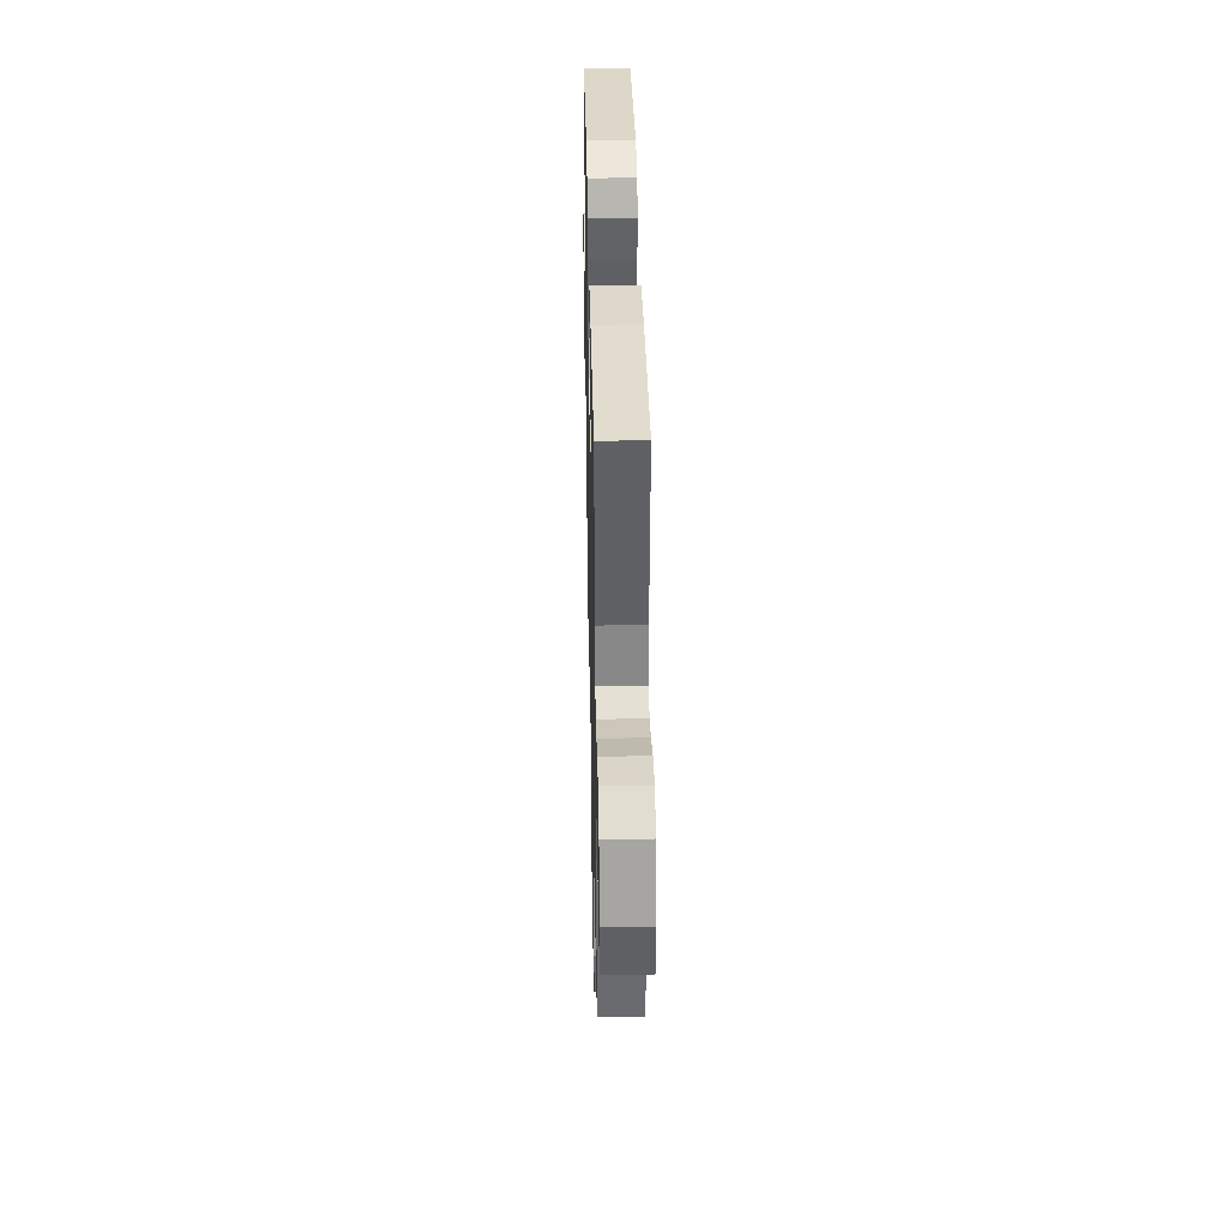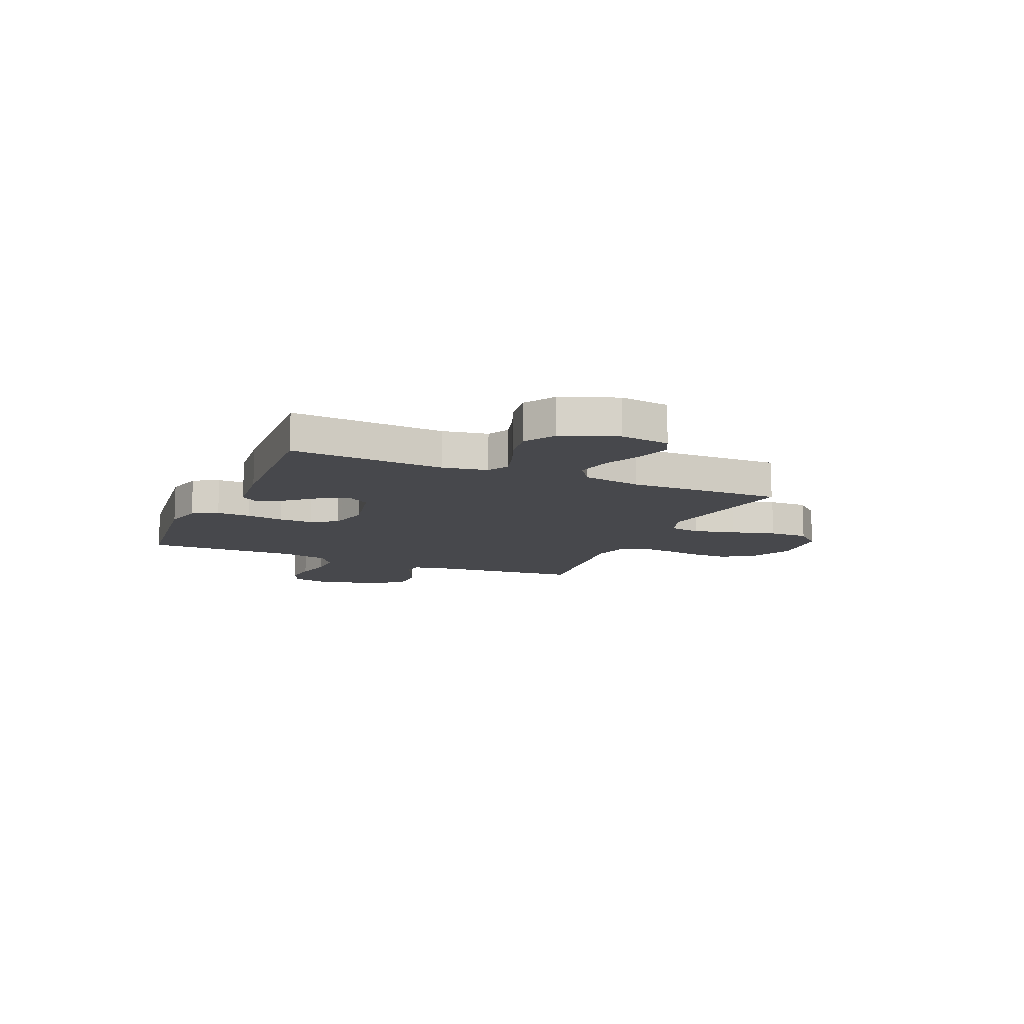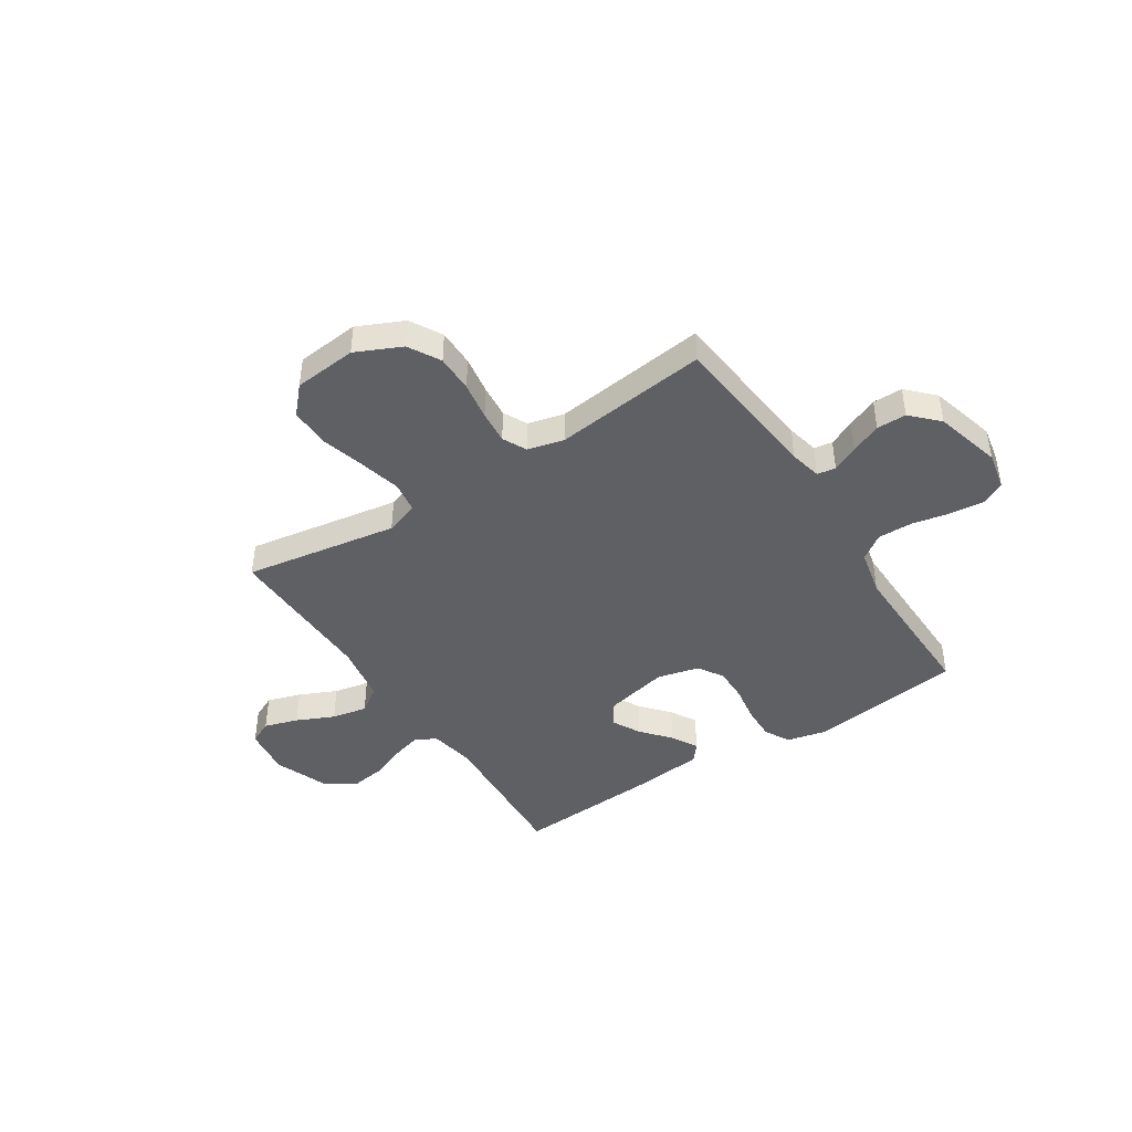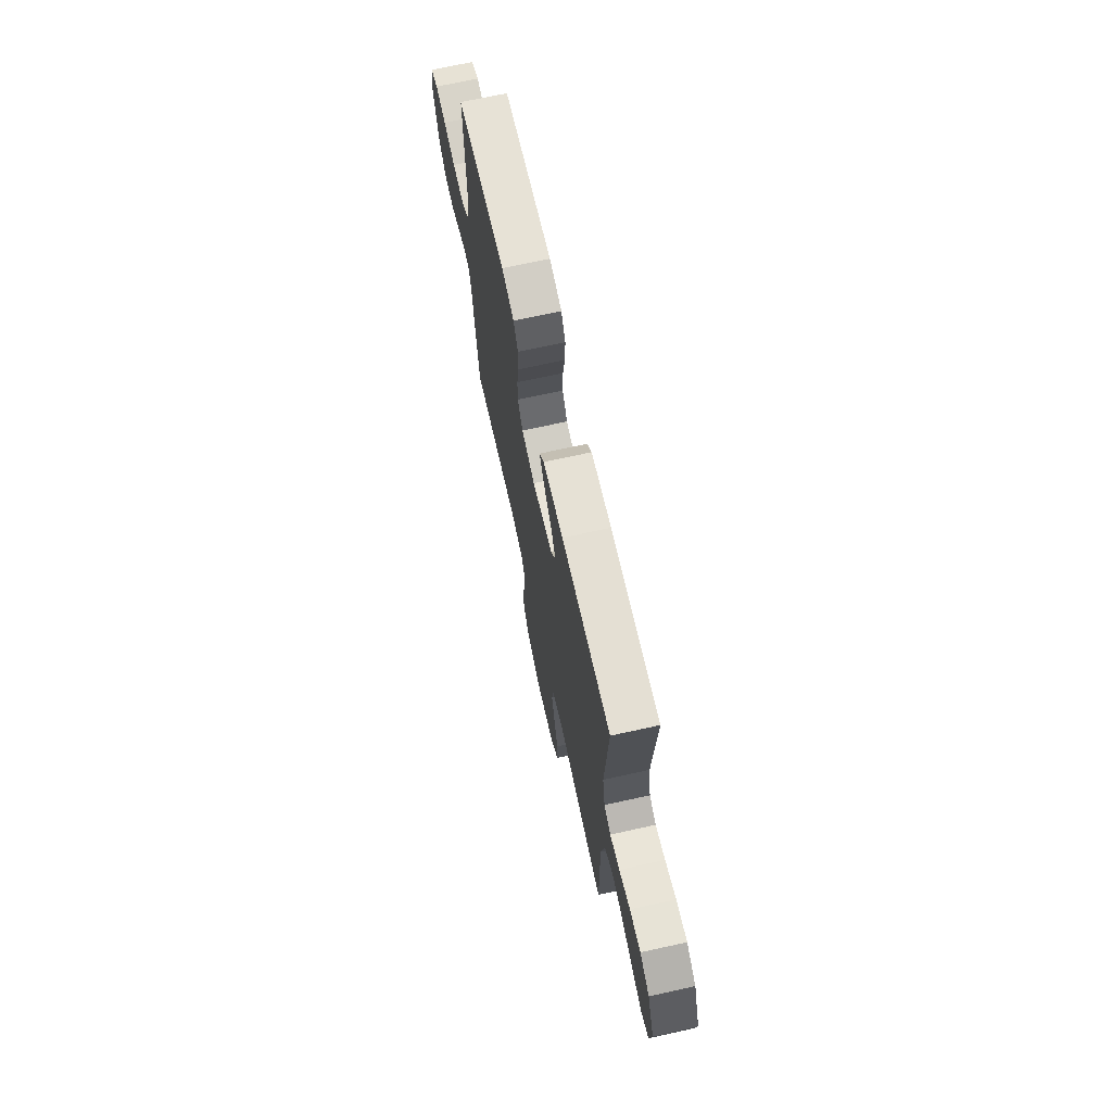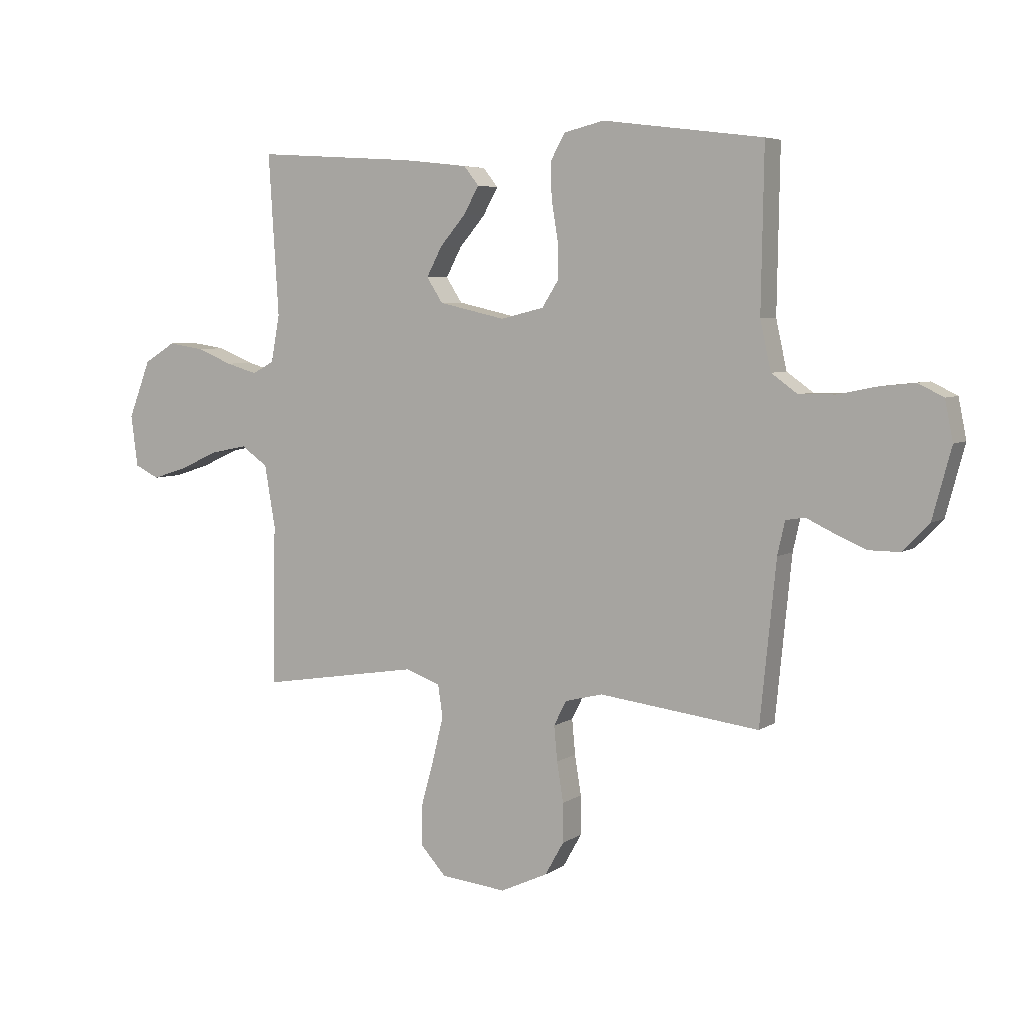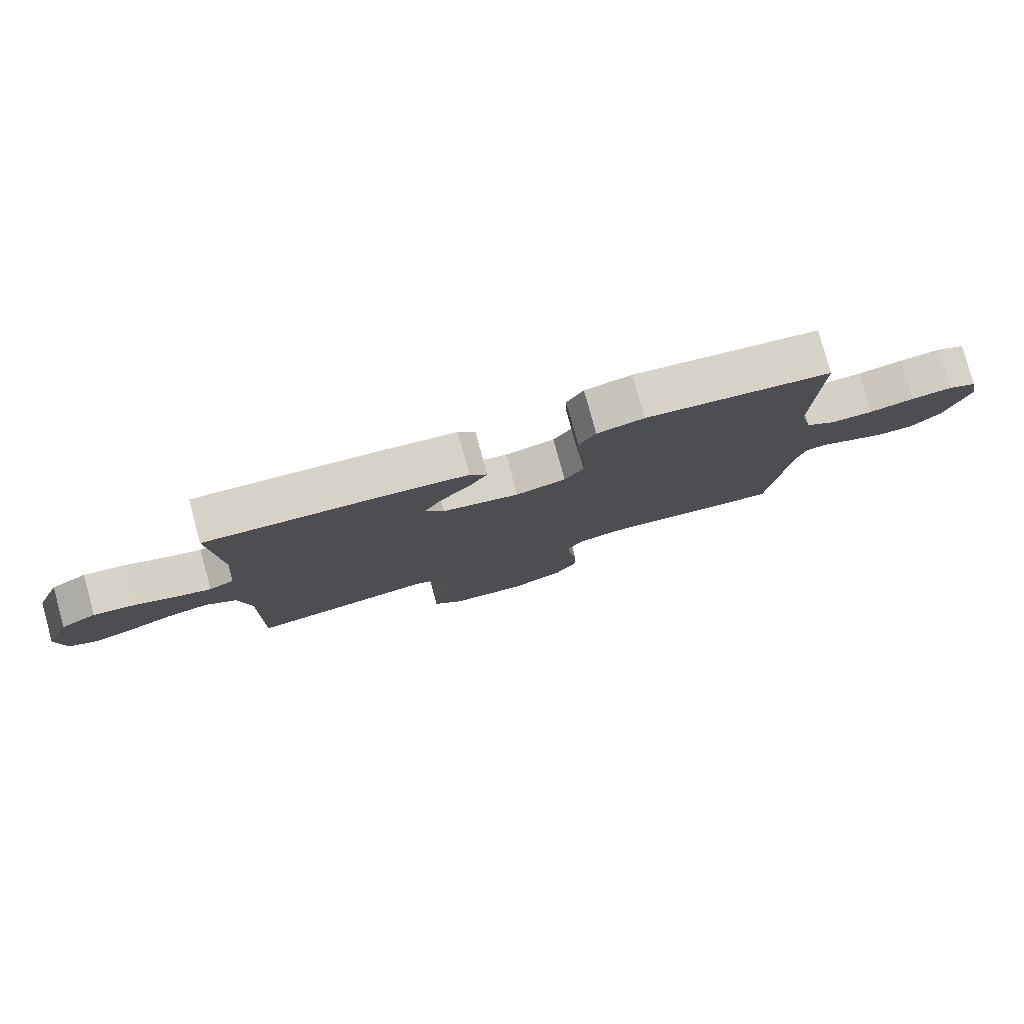
<metadata>
{"format":"obj","ext":"obj","renderer":"f3d","projection":"perspective","resolution":1024,"background":"white","views":[{"elev":37.6,"azim":88.8,"up":"+Z"},{"elev":-11.6,"azim":66.5,"up":"+Y"},{"elev":-43.5,"azim":-147.0,"up":"+Y"},{"elev":70.0,"azim":77.6,"up":"+Z"},{"elev":5.5,"azim":-151.2,"up":"+Z"},{"elev":79.7,"azim":164.6,"up":"+Z"}]}
</metadata>
<code>
v -0.5 0.07 -0.5
v -0.53 0.07 -0.2
v -0.544 0.07 -0.138
v -0.58 0.07 -0.132
v -0.631 0.07 -0.156
v -0.69 0.07 -0.181
v -0.748 0.07 -0.181
v -0.798 0.07 -0.13
v -0.833 0.07 0
v -0.818 0.07 0.074
v -0.771 0.07 0.097
v -0.705 0.07 0.09
v -0.632 0.07 0.075
v -0.564 0.07 0.074
v -0.515 0.07 0.109
v -0.495 0.07 0.2
v -0.5 0.07 0.5
v -0.2 0.07 0.538
v -0.124 0.07 0.52
v -0.097 0.07 0.471
v -0.099 0.07 0.405
v -0.111 0.07 0.332
v -0.112 0.07 0.265
v -0.081 0.07 0.216
v 0 0.07 0.196
v 0.125 0.07 0.224
v 0.155 0.07 0.27
v 0.126 0.07 0.325
v 0.078 0.07 0.381
v 0.049 0.07 0.432
v 0.077 0.07 0.467
v 0.2 0.07 0.481
v 0.5 0.07 0.5
v 0.481 0.07 0.2
v 0.497 0.07 0.112
v 0.538 0.07 0.09
v 0.597 0.07 0.107
v 0.664 0.07 0.134
v 0.731 0.07 0.144
v 0.79 0.07 0.108
v 0.832 0.07 0
v 0.819 0.07 -0.096
v 0.773 0.07 -0.118
v 0.707 0.07 -0.097
v 0.634 0.07 -0.064
v 0.565 0.07 -0.05
v 0.515 0.07 -0.085
v 0.495 0.07 -0.2
v 0.5 0.07 -0.5
v 0.2 0.07 -0.451
v 0.135 0.07 -0.474
v 0.126 0.07 -0.534
v 0.146 0.07 -0.615
v 0.17 0.07 -0.702
v 0.171 0.07 -0.779
v 0.123 0.07 -0.831
v 0 0.07 -0.843
v -0.089 0.07 -0.802
v -0.124 0.07 -0.74
v -0.124 0.07 -0.667
v -0.112 0.07 -0.593
v -0.106 0.07 -0.528
v -0.129 0.07 -0.482
v -0.2 0.07 -0.464
v -0.5 0 -0.5
v -0.53 0 -0.2
v -0.544 0 -0.138
v -0.58 0 -0.132
v -0.631 0 -0.156
v -0.69 0 -0.181
v -0.748 0 -0.181
v -0.798 0 -0.13
v -0.833 0 0
v -0.818 0 0.074
v -0.771 0 0.097
v -0.705 0 0.09
v -0.632 0 0.075
v -0.564 0 0.074
v -0.515 0 0.109
v -0.495 0 0.2
v -0.5 0 0.5
v -0.2 0 0.538
v -0.124 0 0.52
v -0.097 0 0.471
v -0.099 0 0.405
v -0.111 0 0.332
v -0.112 0 0.265
v -0.081 0 0.216
v 0 0 0.196
v 0.125 0 0.224
v 0.155 0 0.27
v 0.126 0 0.325
v 0.078 0 0.381
v 0.049 0 0.432
v 0.077 0 0.467
v 0.2 0 0.481
v 0.5 0 0.5
v 0.481 0 0.2
v 0.497 0 0.112
v 0.538 0 0.09
v 0.597 0 0.107
v 0.664 0 0.134
v 0.731 0 0.144
v 0.79 0 0.108
v 0.832 0 0
v 0.819 0 -0.096
v 0.773 0 -0.118
v 0.707 0 -0.097
v 0.634 0 -0.064
v 0.565 0 -0.05
v 0.515 0 -0.085
v 0.495 0 -0.2
v 0.5 0 -0.5
v 0.2 0 -0.451
v 0.135 0 -0.474
v 0.126 0 -0.534
v 0.146 0 -0.615
v 0.17 0 -0.702
v 0.171 0 -0.779
v 0.123 0 -0.831
v 0 0 -0.843
v -0.089 0 -0.802
v -0.124 0 -0.74
v -0.124 0 -0.667
v -0.112 0 -0.593
v -0.106 0 -0.528
v -0.129 0 -0.482
v -0.2 0 -0.464
f 59 60 61
f 58 59 61
f 57 58 61
f 56 57 61
f 55 56 61
f 54 55 61
f 53 54 61
f 52 53 61 62
f 51 52 62 63
f 48 49 50
f 51 63 64
f 50 51 64
f 48 50 64
f 47 48 64
f 43 44 45
f 42 43 45
f 41 42 45
f 40 41 45
f 39 40 45
f 38 39 45
f 37 38 45
f 36 37 45 46
f 64 1 2
f 47 64 2
f 46 47 2
f 36 46 2
f 35 36 2
f 32 33 34
f 31 32 34
f 30 31 34
f 29 30 34
f 28 29 34
f 20 21 22
f 19 20 22
f 18 19 22
f 17 18 22
f 16 17 22
f 15 16 22 23
f 14 15 23 24
f 11 12 13
f 10 11 13
f 9 10 13
f 8 9 13
f 7 8 13
f 6 7 13
f 5 6 13
f 4 5 13
f 3 4 13 14
f 14 24 25
f 3 14 25
f 2 3 25
f 27 28 34 35
f 26 27 35
f 2 25 26 35
f 125 124 123
f 125 123 122
f 125 122 121
f 125 121 120
f 125 120 119
f 125 119 118
f 125 118 117
f 126 125 117 116
f 127 126 116 115
f 114 113 112
f 128 127 115
f 128 115 114
f 128 114 112
f 128 112 111
f 109 108 107
f 109 107 106
f 109 106 105
f 109 105 104
f 109 104 103
f 109 103 102
f 109 102 101
f 110 109 101 100
f 66 65 128
f 66 128 111
f 66 111 110
f 66 110 100
f 66 100 99
f 98 97 96
f 98 96 95
f 98 95 94
f 98 94 93
f 98 93 92
f 86 85 84
f 86 84 83
f 86 83 82
f 86 82 81
f 86 81 80
f 87 86 80 79
f 88 87 79 78
f 77 76 75
f 77 75 74
f 77 74 73
f 77 73 72
f 77 72 71
f 77 71 70
f 77 70 69
f 77 69 68
f 78 77 68 67
f 89 88 78
f 89 78 67
f 89 67 66
f 99 98 92 91
f 99 91 90
f 99 90 89 66
f 1 65 66 2
f 2 66 67 3
f 3 67 68 4
f 4 68 69 5
f 5 69 70 6
f 6 70 71 7
f 7 71 72 8
f 8 72 73 9
f 9 73 74 10
f 10 74 75 11
f 11 75 76 12
f 12 76 77 13
f 13 77 78 14
f 14 78 79 15
f 15 79 80 16
f 16 80 81 17
f 17 81 82 18
f 18 82 83 19
f 19 83 84 20
f 20 84 85 21
f 21 85 86 22
f 22 86 87 23
f 23 87 88 24
f 24 88 89 25
f 25 89 90 26
f 26 90 91 27
f 27 91 92 28
f 28 92 93 29
f 29 93 94 30
f 30 94 95 31
f 31 95 96 32
f 32 96 97 33
f 33 97 98 34
f 34 98 99 35
f 35 99 100 36
f 36 100 101 37
f 37 101 102 38
f 38 102 103 39
f 39 103 104 40
f 40 104 105 41
f 41 105 106 42
f 42 106 107 43
f 43 107 108 44
f 44 108 109 45
f 45 109 110 46
f 46 110 111 47
f 47 111 112 48
f 48 112 113 49
f 49 113 114 50
f 50 114 115 51
f 51 115 116 52
f 52 116 117 53
f 53 117 118 54
f 54 118 119 55
f 55 119 120 56
f 56 120 121 57
f 57 121 122 58
f 58 122 123 59
f 59 123 124 60
f 60 124 125 61
f 61 125 126 62
f 62 126 127 63
f 63 127 128 64
f 64 128 65 1

</code>
